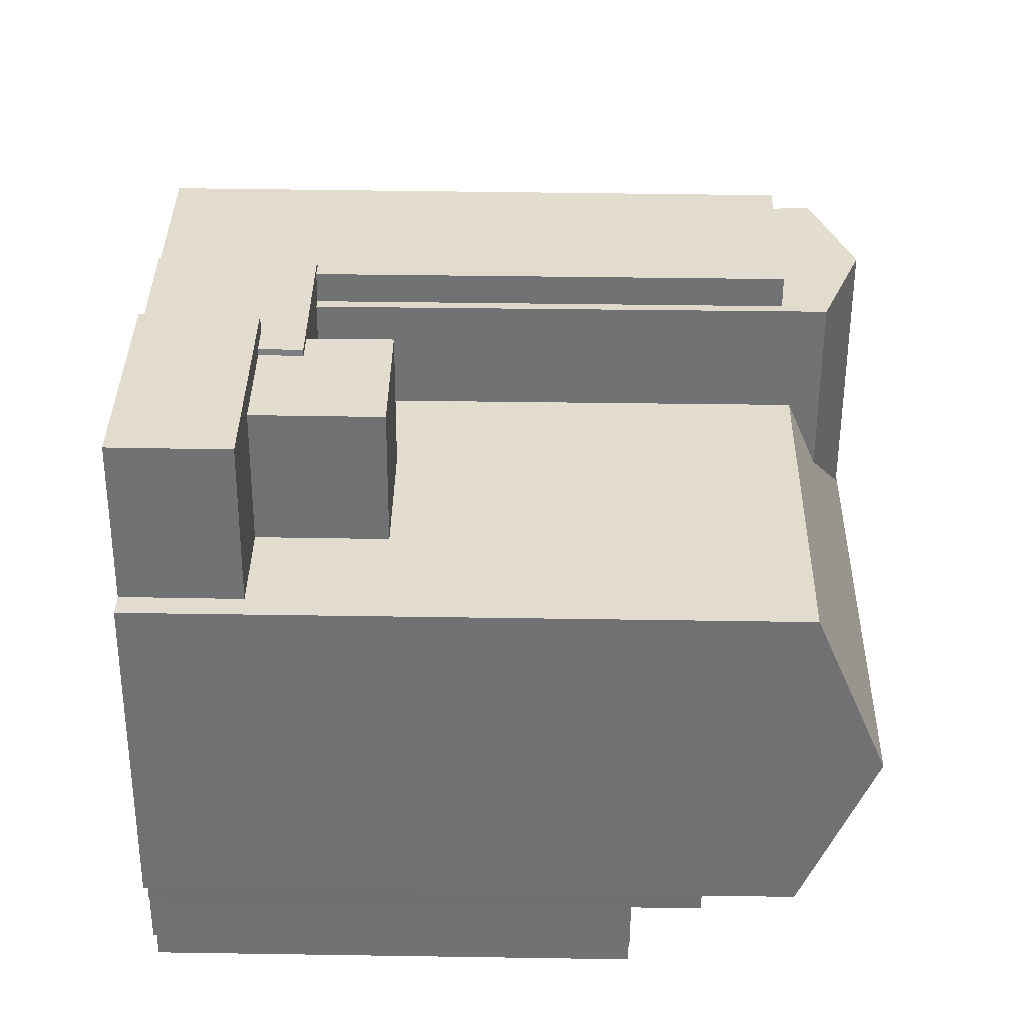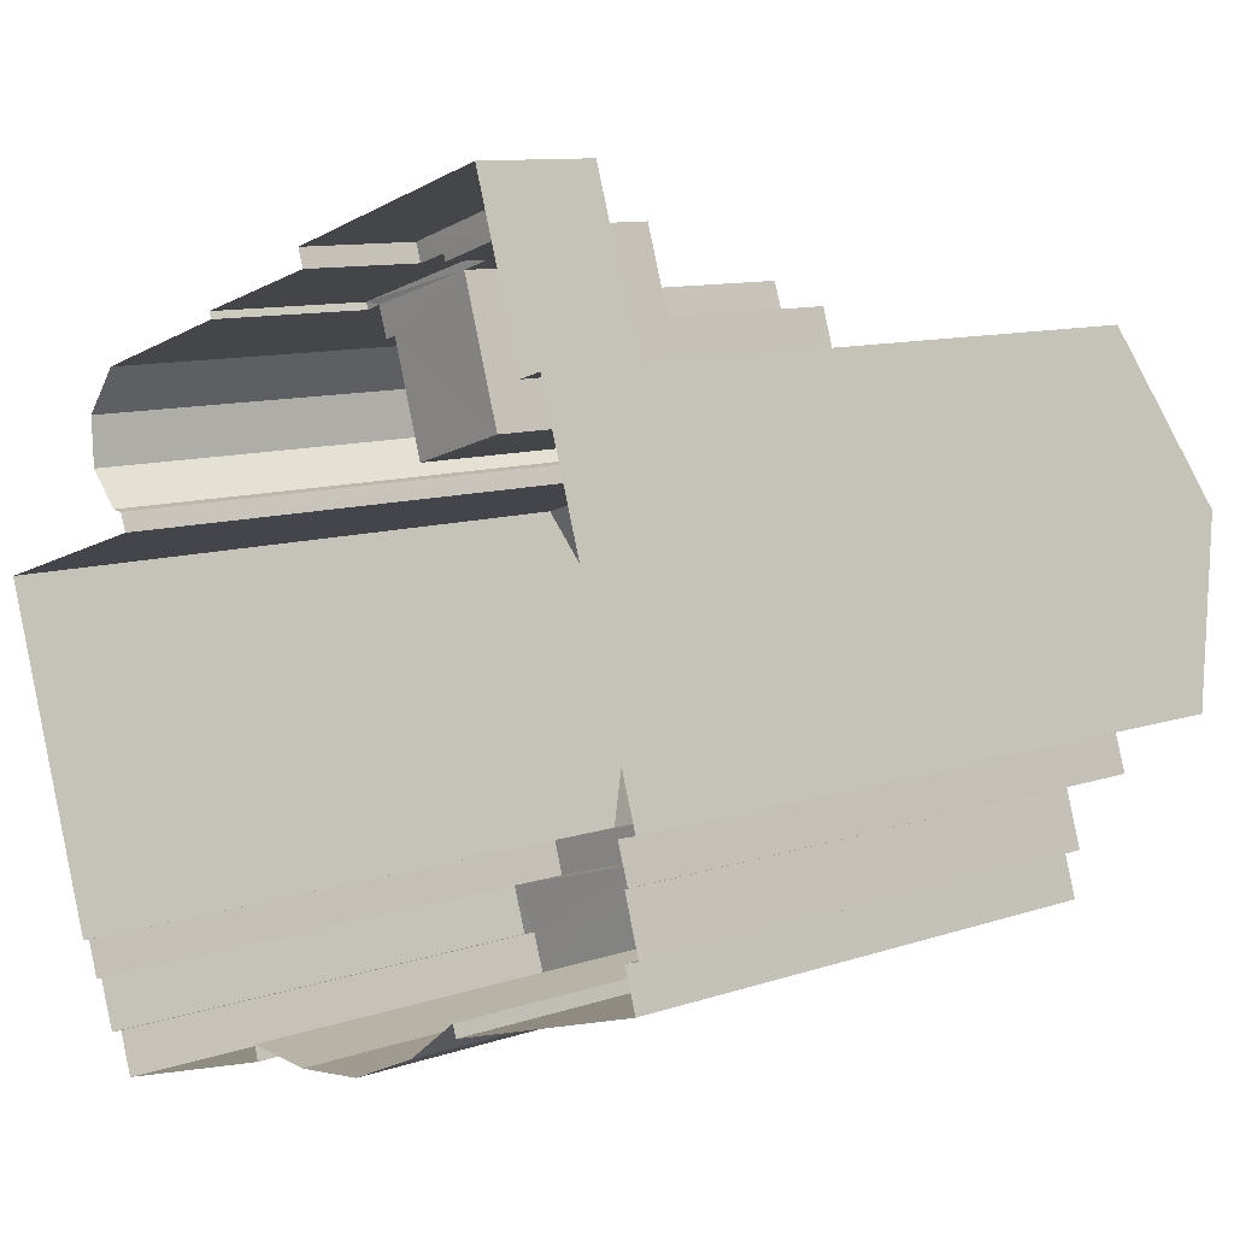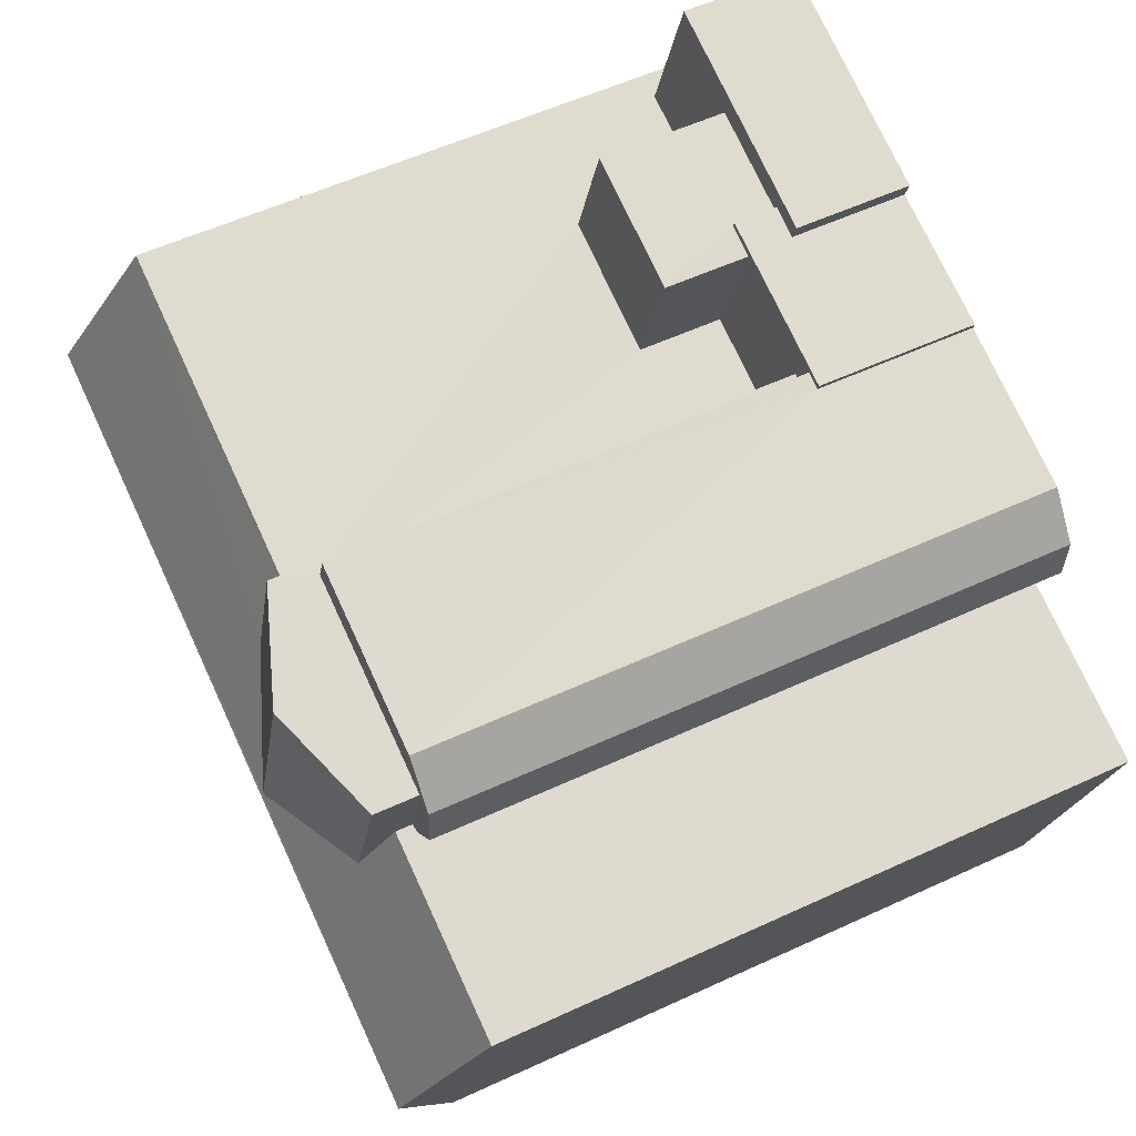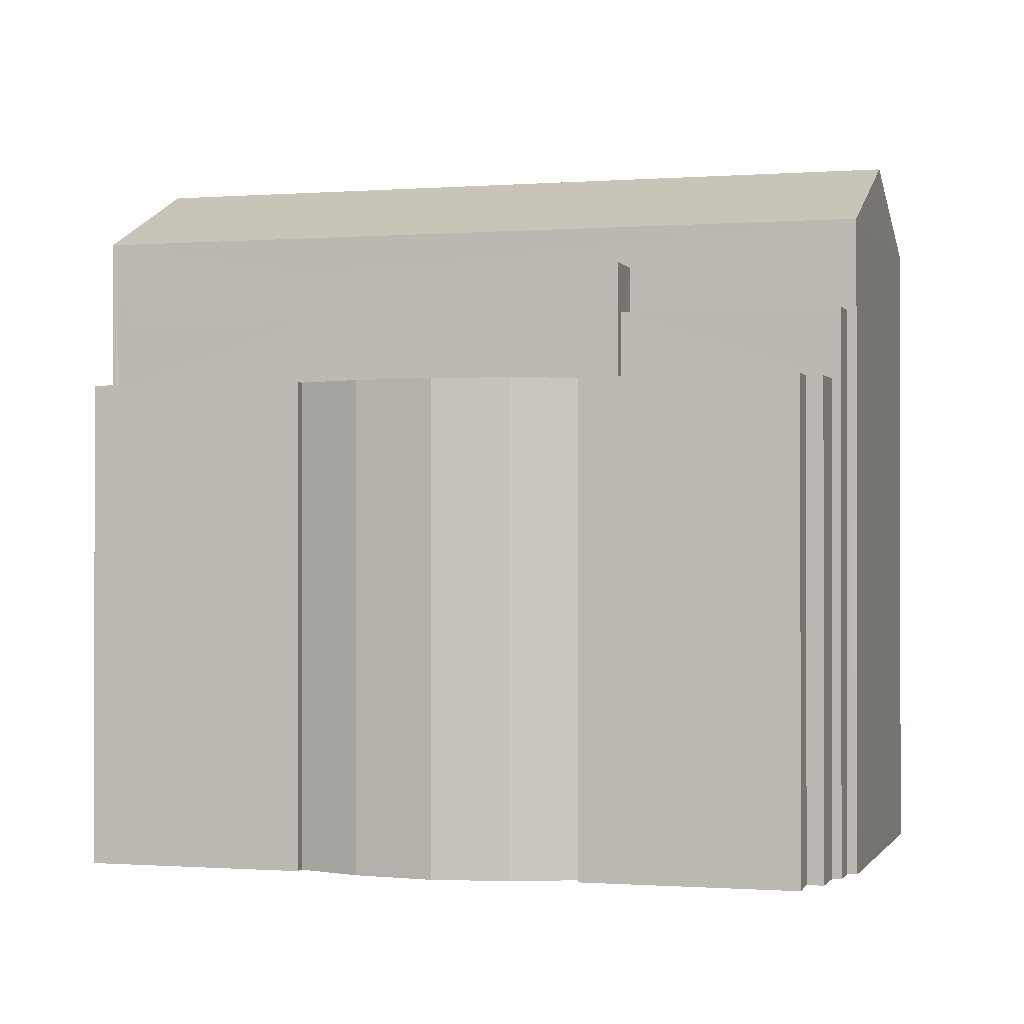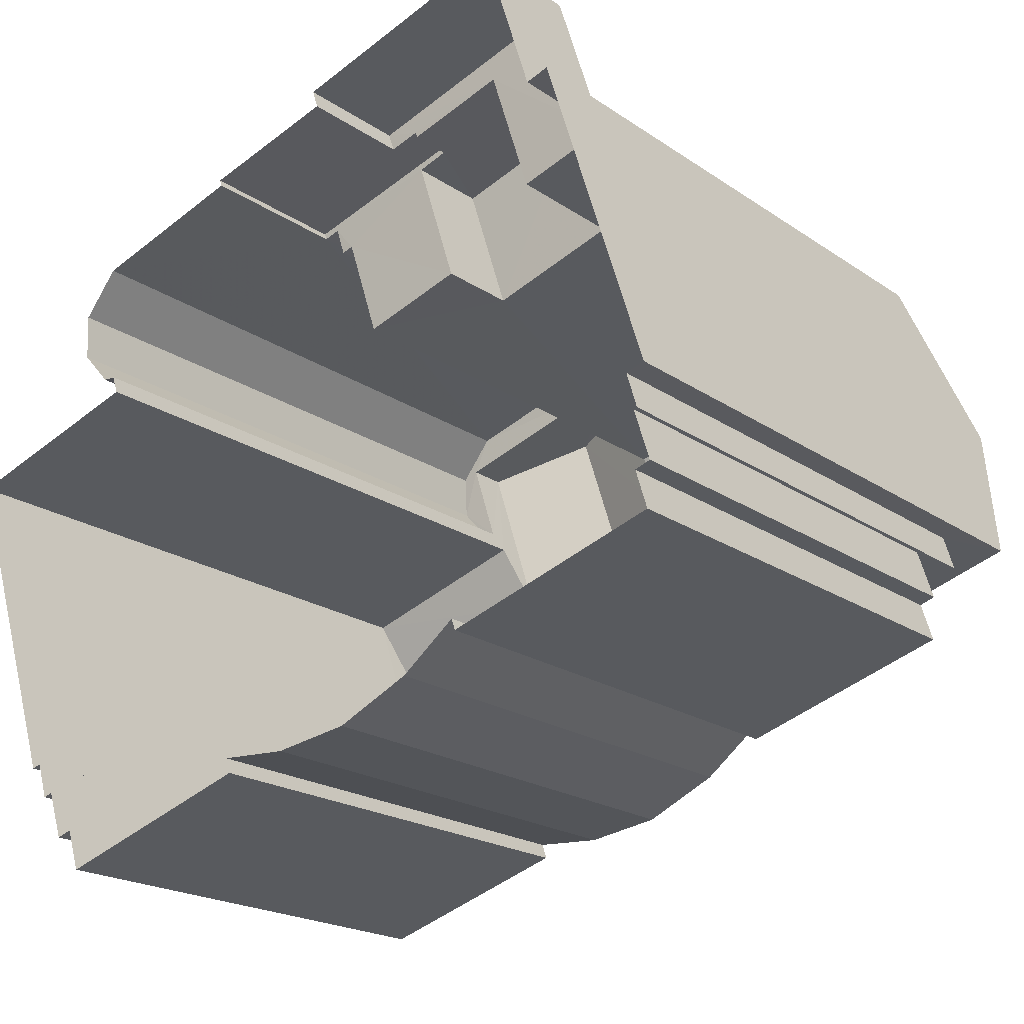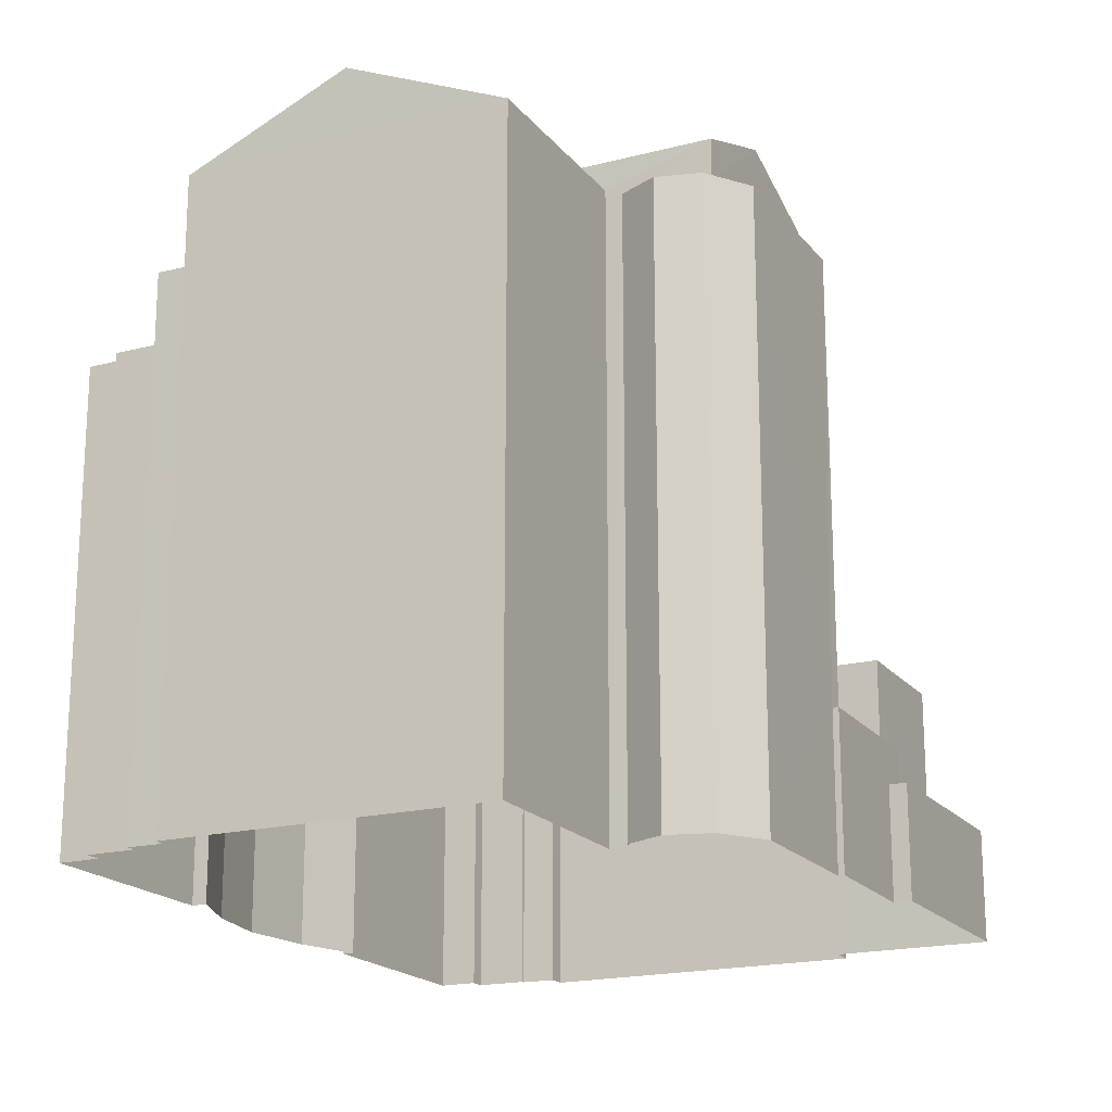
<metadata>
{"format":"obj","ext":"obj","renderer":"f3d","projection":"perspective","resolution":1024,"background":"white","views":[{"elev":52.4,"azim":-89.1,"up":"+Y"},{"elev":10.1,"azim":-131.2,"up":"+Y"},{"elev":55.1,"azim":63.9,"up":"+Y"},{"elev":-0.6,"azim":-1.7,"up":"+Z"},{"elev":-19.8,"azim":-141.6,"up":"+Y"},{"elev":-18.9,"azim":98.6,"up":"+Z"}]}
</metadata>
<code>
v -2.257e+05 -1.273e+05 13
v -2.257e+05 -1.273e+05 13
v -2.257e+05 -1.273e+05 13
v -2.257e+05 -1.273e+05 13
v -2.257e+05 -1.273e+05 13
v -2.257e+05 -1.273e+05 13
v -2.257e+05 -1.273e+05 13
v -2.257e+05 -1.273e+05 13
v -2.257e+05 -1.273e+05 13
v -2.257e+05 -1.273e+05 13
v -2.257e+05 -1.273e+05 13
v -2.257e+05 -1.273e+05 13
v -2.257e+05 -1.273e+05 13
v -2.257e+05 -1.273e+05 13
v -2.257e+05 -1.273e+05 13
v -2.257e+05 -1.273e+05 13
v -2.257e+05 -1.273e+05 13
v -2.257e+05 -1.273e+05 13
v -2.257e+05 -1.273e+05 13
v -2.257e+05 -1.273e+05 13
v -2.257e+05 -1.273e+05 13
v -2.257e+05 -1.273e+05 13
v -2.257e+05 -1.273e+05 13
v -2.257e+05 -1.273e+05 13
v -2.257e+05 -1.273e+05 13
v -2.257e+05 -1.273e+05 13
v -2.257e+05 -1.273e+05 13
v -2.257e+05 -1.273e+05 13
v -2.257e+05 -1.273e+05 13
v -2.257e+05 -1.273e+05 13
v -2.257e+05 -1.273e+05 13
v -2.257e+05 -1.273e+05 13
v -2.257e+05 -1.273e+05 13
v -2.257e+05 -1.273e+05 13
v -2.257e+05 -1.273e+05 13
v -2.257e+05 -1.273e+05 17.44
v -2.257e+05 -1.273e+05 17.44
v -2.257e+05 -1.273e+05 17.44
v -2.257e+05 -1.273e+05 17.44
v -2.257e+05 -1.273e+05 17.44
v -2.257e+05 -1.273e+05 17.44
v -2.257e+05 -1.273e+05 17.44
v -2.257e+05 -1.273e+05 17.44
v -2.257e+05 -1.273e+05 17.44
v -2.257e+05 -1.273e+05 17.44
v -2.257e+05 -1.273e+05 28.36
v -2.257e+05 -1.273e+05 28.36
v -2.257e+05 -1.273e+05 28.36
v -2.257e+05 -1.273e+05 28.36
v -2.257e+05 -1.273e+05 26.43
v -2.257e+05 -1.273e+05 26.43
v -2.257e+05 -1.273e+05 26.43
v -2.257e+05 -1.273e+05 26.43
v -2.257e+05 -1.273e+05 26.43
v -2.257e+05 -1.273e+05 26.43
v -2.257e+05 -1.273e+05 26.43
v -2.257e+05 -1.273e+05 26.43
v -2.257e+05 -1.273e+05 26.43
v -2.257e+05 -1.273e+05 26.43
v -2.257e+05 -1.273e+05 26.43
v -2.257e+05 -1.273e+05 26.43
v -2.257e+05 -1.273e+05 26.43
v -2.257e+05 -1.273e+05 26.43
v -2.257e+05 -1.273e+05 26.43
v -2.257e+05 -1.273e+05 26.43
v -2.257e+05 -1.273e+05 26.43
v -2.257e+05 -1.273e+05 26.43
v -2.257e+05 -1.273e+05 26.43
v -2.257e+05 -1.273e+05 16.24
v -2.257e+05 -1.273e+05 16.24
v -2.257e+05 -1.273e+05 16.24
v -2.257e+05 -1.273e+05 16.24
v -2.257e+05 -1.273e+05 16.24
v -2.257e+05 -1.273e+05 16.24
v -2.257e+05 -1.273e+05 16.24
v -2.257e+05 -1.273e+05 16.24
v -2.257e+05 -1.273e+05 31.67
v -2.257e+05 -1.273e+05 32.8
v -2.257e+05 -1.273e+05 31.67
v -2.257e+05 -1.273e+05 32.8
v -2.257e+05 -1.273e+05 19.79
v -2.257e+05 -1.273e+05 19.79
v -2.257e+05 -1.273e+05 19.79
v -2.257e+05 -1.273e+05 19.79
v -2.257e+05 -1.273e+05 32.86
v -2.257e+05 -1.273e+05 30.83
v -2.257e+05 -1.273e+05 32.86
v -2.257e+05 -1.273e+05 30.83
v -2.257e+05 -1.273e+05 30.46
v -2.257e+05 -1.273e+05 30.46
v -2.257e+05 -1.273e+05 30.46
v -2.257e+05 -1.273e+05 30.46
v -2.257e+05 -1.273e+05 30.46
v -2.257e+05 -1.273e+05 30.46
v -2.257e+05 -1.273e+05 30.46
v -2.257e+05 -1.273e+05 30.46
v -2.257e+05 -1.273e+05 28.36
v -2.257e+05 -1.273e+05 28.36
v -2.257e+05 -1.273e+05 28.36
v -2.257e+05 -1.273e+05 28.36
v -2.257e+05 -1.273e+05 31.67
v -2.257e+05 -1.273e+05 31.67
v -2.257e+05 -1.273e+05 30.83
v -2.257e+05 -1.273e+05 30.83
v -2.257e+05 -1.273e+05 30.83
v -2.257e+05 -1.273e+05 30.83
v -2.257e+05 -1.273e+05 29.68
v -2.257e+05 -1.273e+05 29.68
v -2.257e+05 -1.273e+05 29.68
v -2.257e+05 -1.273e+05 29.68
f 1 2 3
f 4 5 6
f 7 4 8
f 2 9 8
f 10 11 12
f 13 14 15
f 5 16 6
f 13 17 14
f 18 19 20
f 21 22 23
f 24 25 21
f 26 25 24
f 6 11 27
f 14 17 28
f 29 15 14
f 30 29 18
f 31 32 33
f 24 27 10
f 27 3 2
f 19 18 34
f 33 34 31
f 23 35 31
f 29 14 27
f 8 4 6
f 8 6 2
f 27 11 10
f 24 21 23
f 6 27 2
f 18 29 24
f 24 29 27
f 18 24 34
f 34 24 31
f 24 23 31
f 36 37 38
f 39 40 41
f 38 42 41
f 43 40 44
f 43 44 45
f 36 38 43
f 41 40 43
f 38 41 43
f 46 47 48
f 46 49 47
f 50 51 52
f 53 54 55
f 56 55 50
f 56 57 58
f 59 60 51
f 52 57 50
f 61 62 63
f 59 64 62
f 64 65 66
f 67 65 64
f 59 61 60
f 55 54 68
f 55 68 50
f 59 67 64
f 50 59 51
f 56 50 57
f 59 62 61
f 69 70 71
f 70 72 73
f 73 74 75
f 73 72 74
f 76 71 73
f 71 70 73
f 77 78 79
f 77 80 78
f 81 82 83
f 84 81 83
f 85 86 87
f 85 88 86
f 89 90 91
f 91 92 93
f 93 92 94
f 95 94 96
f 94 92 96
f 90 92 91
f 97 98 99
f 97 100 98
f 101 102 78
f 80 101 78
f 103 104 77
f 104 85 77
f 105 101 106
f 80 85 87
f 106 101 87
f 77 85 80
f 101 80 87
f 107 108 109
f 110 107 109
f 62 21 25
f 62 64 21
f 14 28 95
f 96 14 95
f 39 30 40
f 39 29 30
f 47 32 31
f 32 47 88
f 2 1 99
f 86 88 107
f 1 86 99
f 97 99 110
f 107 47 49
f 86 107 110
f 88 47 107
f 99 86 110
f 57 11 6
f 57 52 11
f 51 10 12
f 51 60 10
f 2 98 9
f 2 99 98
f 104 33 88
f 104 88 85
f 33 32 88
f 66 22 21
f 64 66 21
f 27 106 3
f 27 105 106
f 41 90 89
f 41 42 90
f 55 5 4
f 55 56 5
f 34 33 74
f 33 104 74
f 36 81 37
f 37 81 103
f 84 104 103
f 75 74 84
f 81 84 103
f 74 104 84
f 55 4 7
f 53 55 7
f 42 38 90
f 78 92 90
f 102 92 78
f 90 38 79
f 78 90 79
f 18 20 70
f 69 18 70
f 86 1 106
f 86 106 87
f 1 3 106
f 61 26 24
f 61 63 26
f 76 73 45
f 73 83 45
f 45 82 43
f 45 83 82
f 36 82 81
f 36 43 82
f 71 45 44
f 71 76 45
f 23 22 66
f 65 23 66
f 57 6 16
f 58 57 16
f 59 109 108
f 59 50 109
f 34 72 19
f 34 74 72
f 56 16 5
f 56 58 16
f 62 25 26
f 63 62 26
f 79 38 103
f 38 37 103
f 77 79 103
f 54 53 7
f 8 54 7
f 8 9 54
f 68 54 100
f 100 54 98
f 54 9 98
f 31 35 48
f 47 31 48
f 101 105 102
f 105 27 96
f 27 14 96
f 102 96 92
f 105 96 102
f 67 59 46
f 59 108 46
f 46 107 49
f 46 108 107
f 95 28 17
f 94 95 17
f 30 69 40
f 40 69 44
f 30 18 69
f 44 69 71
f 35 65 48
f 48 65 46
f 35 23 65
f 46 65 67
f 70 20 19
f 72 70 19
f 93 17 13
f 93 94 17
f 75 84 83
f 73 75 83
f 51 12 11
f 52 51 11
f 91 13 15
f 91 93 13
f 60 24 10
f 60 61 24
f 15 39 91
f 91 39 89
f 15 29 39
f 89 39 41
f 50 100 109
f 109 100 110
f 50 68 100
f 110 100 97

</code>
